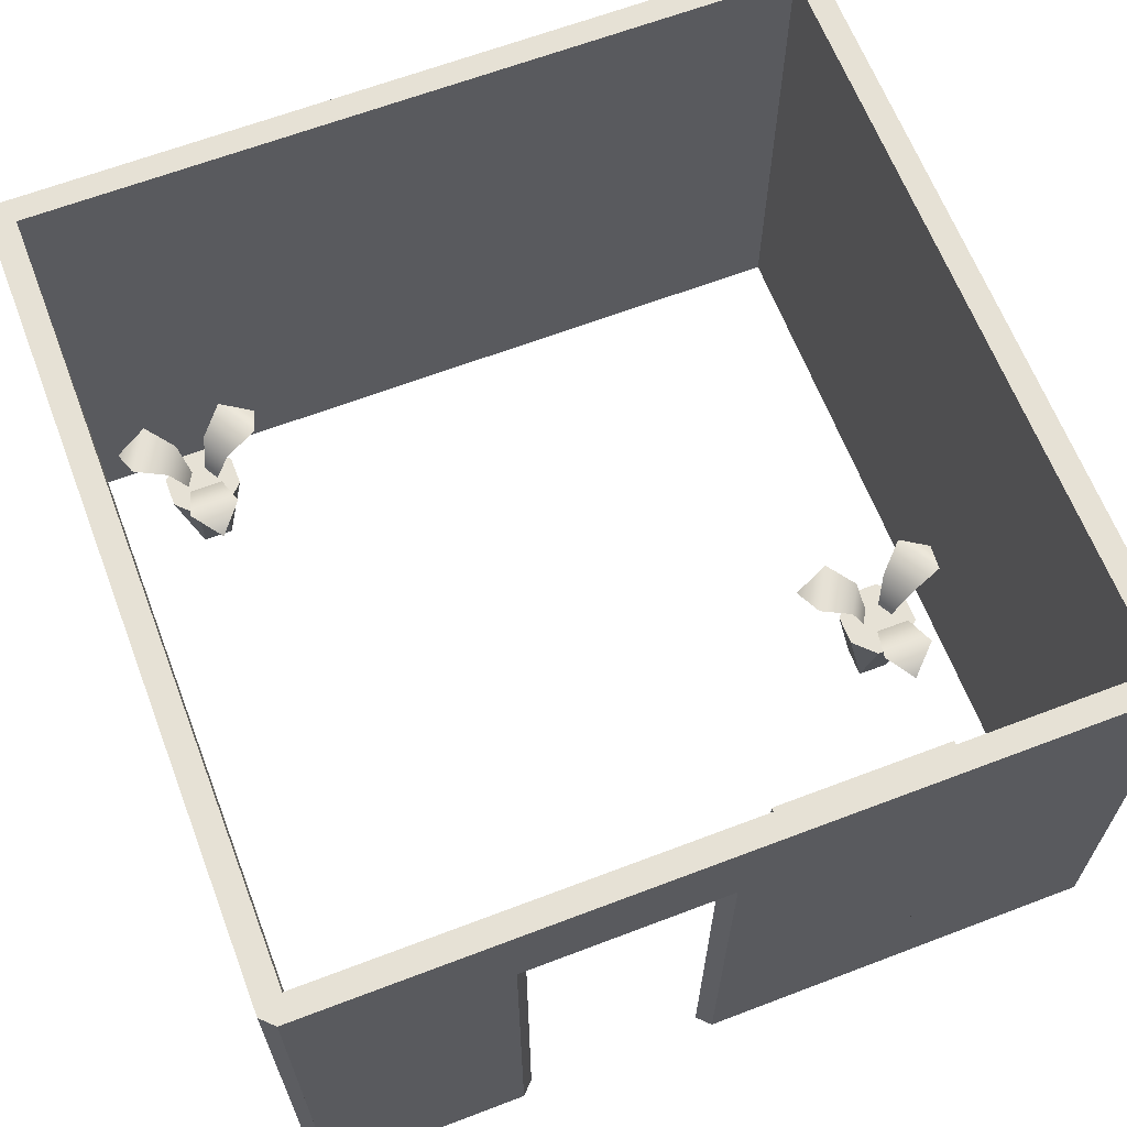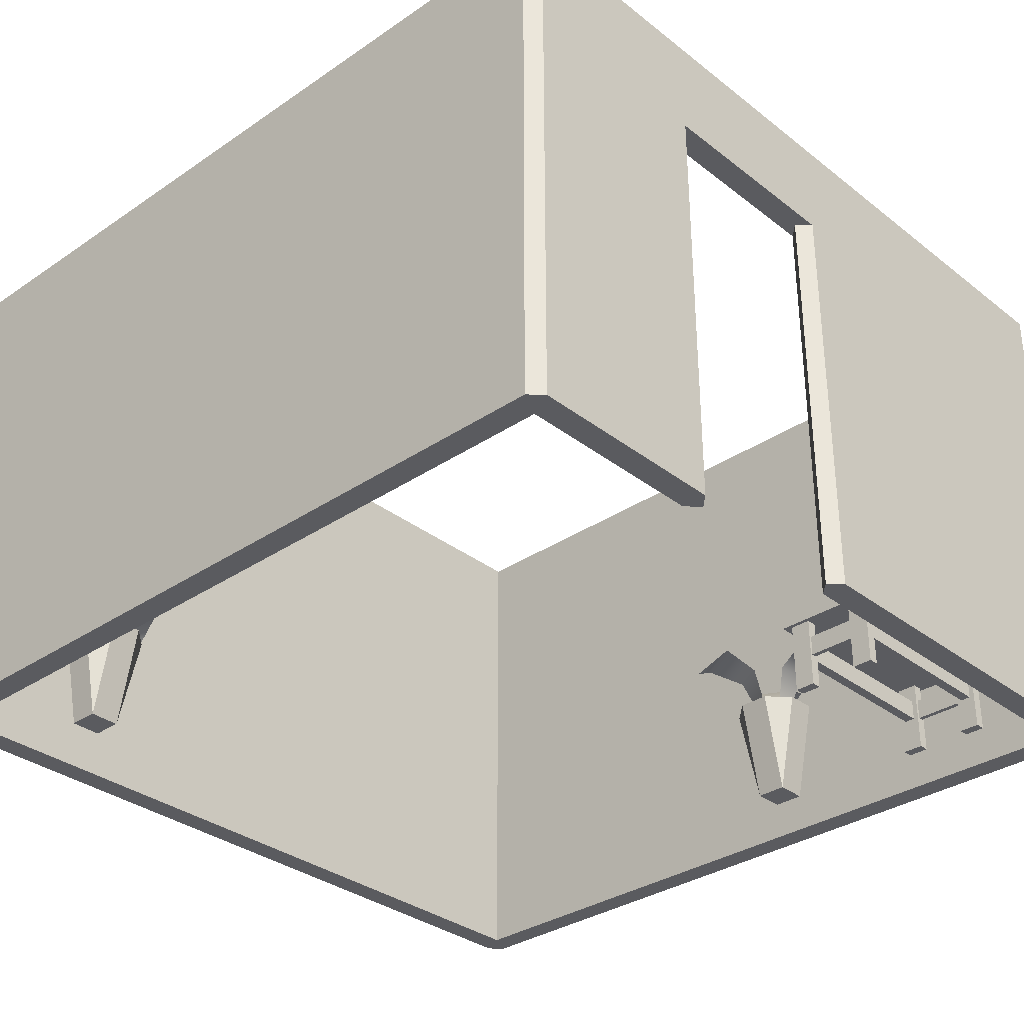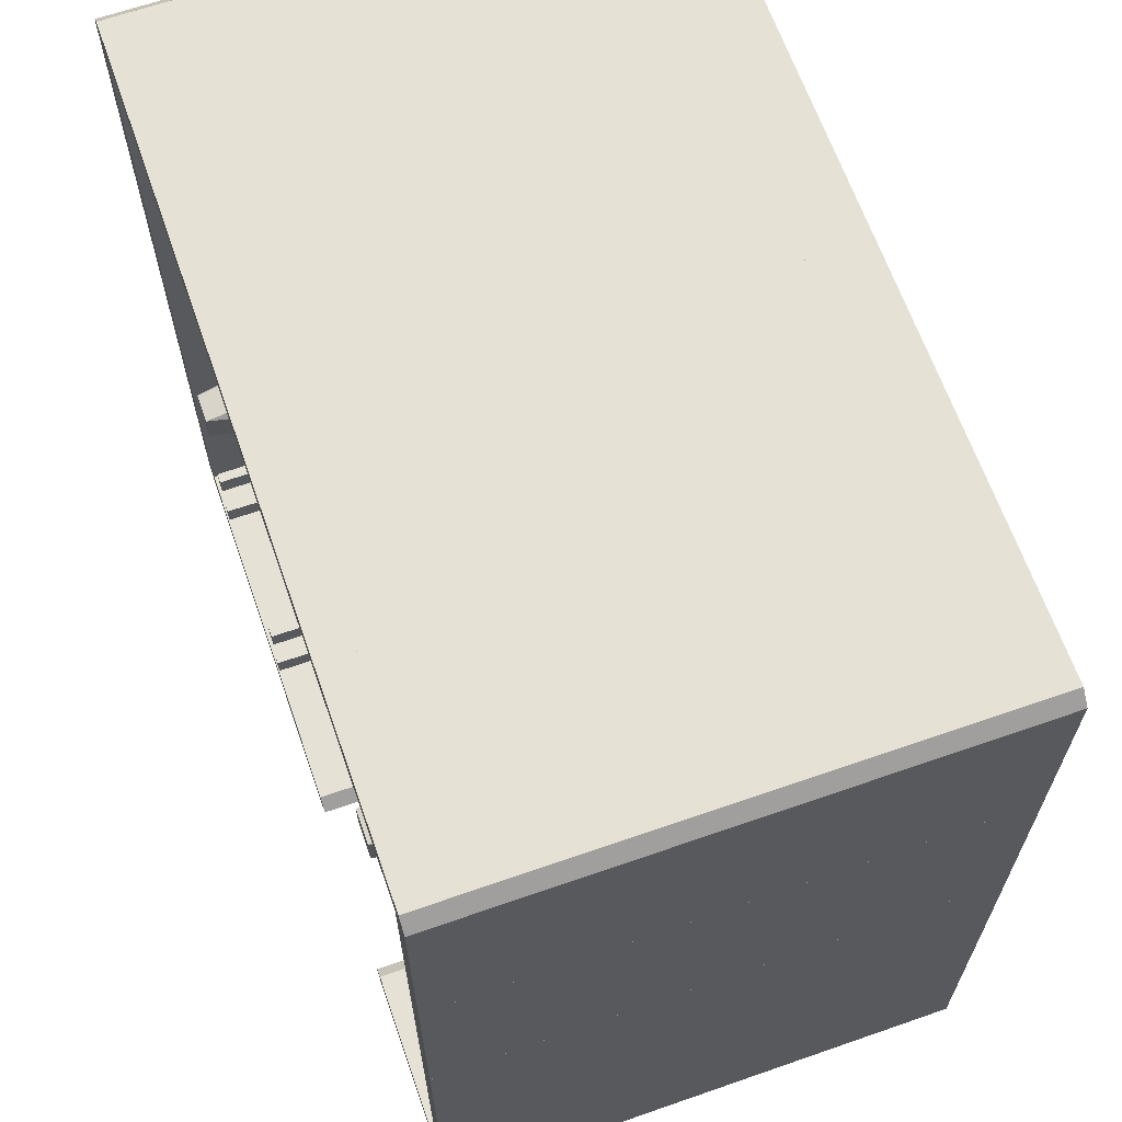
<metadata>
{"format":"obj","ext":"obj","renderer":"f3d","projection":"perspective","resolution":1024,"background":"white","views":[{"elev":64.5,"azim":159.0,"up":"+Y"},{"elev":-32.9,"azim":133.1,"up":"+Y"},{"elev":65.1,"azim":70.7,"up":"+Z"}]}
</metadata>
<code>
g mergedBlocks
v -2.1 0.451 0.26
v -3.1 0.451 0.26
v -2.1 0.451 -0.26
v -3.1 0.451 -0.26
v -2.16 0.351 -0.12
v -2.12 0.351 0.12
v -2.12 0.351 -0.12
v -2.12 0.351 0.22
v -2.17 0.351 0.12
v -2.17 0.351 -0.12
v -2.17 0.351 -0.22
v -2.1 0.351 -0.26
v -2.1 0.351 0.26
v -3.1 0.351 0.26
v -2.17 0.351 0.22
v -3.03 0.351 0.22
v -3.03 0.351 -0.12
v -3.03 0.351 0.12
v -3.04 0.351 -0.12
v -3.08 0.351 0.12
v -3.08 0.351 -0.12
v -3.08 0.351 -0.22
v -3.08 0.351 0.22
v -3.1 0.351 -0.26
v -2.12 0.351 -0.22
v -3.03 0.351 -0.22
v 0.075 8.98e-18 3.075
v -0.075 8.98e-18 3.075
v 0.075 0.5 3.181
v -0.075 0.5 3.181
v 0.1811 0.5 2.925
v 0.1811 0.5 3.075
v 0.075 0.5 2.819
v -0.075 0.5 2.819
v -0.1811 0.5 2.925
v -0.1811 0.5 3.075
v 0.075 8.98e-18 2.925
v -0.075 8.98e-18 2.925
v -2.925 8.98e-18 1.075
v -3.075 8.98e-18 1.075
v -2.925 0.5 1.181
v -3.075 0.5 1.181
v -2.819 0.5 0.925
v -2.819 0.5 1.075
v -2.925 0.5 0.8189
v -3.075 0.5 0.8189
v -3.181 0.5 0.925
v -3.181 0.5 1.075
v -2.925 8.98e-18 0.925
v -3.075 8.98e-18 0.925
v -3.03 1.396e-15 0.22
v -3.08 1.453e-15 0.22
v -2.12 1.633e-15 0.12
v -2.12 1.576e-15 0.22
v -3.08 4.974e-13 -0.22
v -3.08 4.974e-13 -0.12
v -3.03 1.453e-15 0.12
v -3.04 0 0.12
v -3.08 1.453e-15 0.12
v -2.17 0.2655 -0.195
v -2.17 0.2655 -0.145
v -3.03 0.2655 -0.195
v -3.03 0.2655 -0.145
v -3.03 4.973e-13 -0.12
v -3.03 4.974e-13 -0.22
v -3.03 0.2655 0.145
v -3.03 0.2655 0.195
v -3.03 0.1655 0.195
v -3.03 0.1655 0.145
v -2.17 1.633e-15 0.22
v -3.042 0.1655 0.12
v -3.042 0.1655 -0.12
v -3.067 0.1655 0.12
v -3.067 0.1655 -0.12
v -2.16 3.086e-15 0.12
v -2.17 1.633e-15 0.12
v -3.042 0.2655 -0.12
v -3.067 0.2655 -0.12
v -3.067 0.2655 0.12
v -2.17 4.976e-13 -0.22
v -2.12 4.976e-13 -0.22
v -2.17 0.1655 -0.145
v -2.17 0.1655 -0.195
v -3.03 0.1655 -0.145
v -3.03 0.1655 -0.195
v -3.042 0.2655 0.12
v -2.132 0.2655 0.12
v -2.158 0.2655 0.12
v -2.132 0.2655 -0.12
v -2.158 0.2655 -0.12
v -2.17 0.1655 0.195
v -2.17 0.1655 0.145
v -2.132 0.1655 0.12
v -2.132 0.1655 -0.12
v -2.158 0.1655 0.12
v -2.158 0.1655 -0.12
v -2.12 4.975e-13 -0.12
v -2.17 0.2655 0.195
v -2.17 4.976e-13 -0.12
v -2.17 0.2655 0.145
v -2.871 0.766 0.6914
v -2.914 0.6941 0.8627
v -3.129 0.766 0.6914
v -3.086 0.6941 0.8627
v -3.076 0.6941 1.143
v -3.203 0.766 1.266
v -3.162 0.6941 0.9943
v -3.332 0.766 1.043
v -2.668 0.766 1.043
v -2.797 0.766 1.266
v -2.838 0.6941 0.9943
v -2.924 0.6941 1.143
v -2.957 0.5 0.9335
v -3.043 0.5 0.9335
v -2.921 0.5 0.9961
v -2.964 0.5 1.07
v -3 0.6663 0.5687
v -3.079 0.5 0.9961
v -3.036 0.5 1.07
v -2.626 0.6663 1.216
v -3.374 0.6663 1.216
v 0.1287 0.766 2.691
v 0.08581 0.6941 2.863
v -0.1287 0.766 2.691
v -0.08581 0.6941 2.863
v -0.07601 0.6941 3.143
v -0.2029 0.766 3.266
v -0.1618 0.6941 2.994
v -0.3316 0.766 3.043
v 0.3316 0.766 3.043
v 0.2029 0.766 3.266
v 0.1618 0.6941 2.994
v 0.07601 0.6941 3.143
v 0.04291 0.5 2.933
v -0.04291 0.5 2.933
v 0.07904 0.5 2.996
v 0.03614 0.5 3.07
v 2.413e-08 0.6663 2.569
v -0.07904 0.5 2.996
v -0.03614 0.5 3.07
v 0.3735 0.6663 3.216
v -0.3735 0.6663 3.216
v -0.5313 4.168e-31 -0.485
v -0.5313 2.6 -0.485
v -0.4688 1.642e-15 -0.4225
v -0.4688 2.6 -0.4225
v 0.5937 9.385e-16 -0.485
v 0.5312 1.642e-15 -0.4225
v 0.5937 2.6 -0.485
v 0.5312 2.6 -0.4225
v 0.5312 1.642e-15 -0.5475
v -0.4688 1.642e-15 -0.5475
v 0.5312 2.6 -0.5475
v -0.4688 2.6 -0.5475
v 0.5313 4.168e-31 -0.5476
v 0.5313 2.6 -0.5476
v 0.4688 1.642e-15 -0.4851
v 0.4688 2.6 -0.4851
v 0.5313 9.385e-16 0.5776
v 0.4688 1.642e-15 0.5151
v 0.5313 2.6 0.5776
v 0.4688 2.6 0.5151
v 0.5938 1.642e-15 0.5151
v 0.5938 1.642e-15 -0.4851
v 0.5938 2.6 0.5151
v 0.5938 2.6 -0.4851
v 0.5313 4.168e-31 0.4524
v 0.5313 2.6 0.4524
v 0.4688 1.642e-15 0.5149
v 0.4688 2.6 0.5149
v 0.5313 9.385e-16 1.578
v 0.4688 1.642e-15 1.515
v 0.5313 2.6 1.578
v 0.4688 2.6 1.515
v 0.5938 1.642e-15 1.515
v 0.5938 1.642e-15 0.5149
v 0.5938 2.6 1.515
v 0.5938 2.6 0.5149
v 0.5313 4.168e-31 1.452
v 0.5313 2.6 1.452
v 0.4687 1.642e-15 1.515
v 0.4687 2.6 1.515
v 0.5312 9.385e-16 2.578
v 0.4687 1.642e-15 2.515
v 0.5312 2.6 2.578
v 0.4687 2.6 2.515
v 0.5938 1.642e-15 2.515
v 0.5938 1.642e-15 1.515
v 0.5938 2.6 2.515
v 0.5938 2.6 1.515
v 0.5312 4.168e-31 2.453
v 0.5312 2.6 2.453
v 0.4687 1.642e-15 2.515
v 0.4687 2.6 2.515
v 0.5312 9.385e-16 3.578
v 0.4687 1.642e-15 3.515
v 0.5312 2.6 3.578
v 0.4687 2.6 3.515
v 0.5937 1.642e-15 3.515
v 0.5937 1.642e-15 2.515
v 0.5937 2.6 3.515
v 0.5937 2.6 2.515
v -0.5313 4.168e-31 3.515
v -0.5313 2.6 3.515
v -0.4688 1.642e-15 3.578
v -0.4688 2.6 3.578
v 0.5937 9.385e-16 3.515
v 0.5312 1.642e-15 3.578
v 0.5937 2.6 3.515
v 0.5312 2.6 3.578
v 0.5312 1.642e-15 3.453
v -0.4688 1.642e-15 3.453
v 0.5312 2.6 3.453
v -0.4688 2.6 3.453
v -1.531 4.168e-31 3.515
v -1.531 2.6 3.515
v -1.469 1.642e-15 3.578
v -1.469 2.6 3.578
v -0.4063 9.385e-16 3.515
v -0.4063 2.6 3.515
v -1.469 1.642e-15 3.453
v -1.469 2.6 3.453
v -2.531 4.168e-31 3.515
v -2.531 2.6 3.515
v -2.469 1.642e-15 3.578
v -2.469 2.6 3.578
v -1.406 9.385e-16 3.515
v -1.469 1.642e-15 3.578
v -1.406 2.6 3.515
v -1.469 2.6 3.578
v -1.469 1.642e-15 3.453
v -2.469 1.642e-15 3.453
v -1.469 2.6 3.453
v -2.469 2.6 3.453
v -3.531 4.168e-31 3.515
v -3.531 2.6 3.515
v -3.469 1.642e-15 3.578
v -3.469 2.6 3.578
v -2.406 9.385e-16 3.515
v -2.406 2.6 3.515
v -3.469 1.642e-15 3.453
v -3.469 2.6 3.453
v -3.469 4.168e-31 2.452
v -3.469 2.6 2.452
v -3.531 1.642e-15 2.515
v -3.531 2.6 2.515
v -3.469 9.385e-16 3.578
v -3.531 1.642e-15 3.515
v -3.469 2.6 3.578
v -3.531 2.6 3.515
v -3.406 1.642e-15 3.515
v -3.406 1.642e-15 2.515
v -3.406 2.6 3.515
v -3.406 2.6 2.515
v -3.469 4.168e-31 1.452
v -3.469 2.6 1.452
v -3.531 1.642e-15 1.515
v -3.531 2.6 1.515
v -3.469 9.385e-16 2.578
v -3.531 1.642e-15 2.515
v -3.469 2.6 2.578
v -3.531 2.6 2.515
v -3.406 1.642e-15 2.515
v -3.406 1.642e-15 1.515
v -3.406 2.6 2.515
v -3.406 2.6 1.515
v -3.469 4.168e-31 0.4524
v -3.469 2.6 0.4524
v -3.531 1.642e-15 0.515
v -3.531 2.6 0.515
v -3.469 9.385e-16 1.578
v -3.531 1.642e-15 1.515
v -3.469 2.6 1.578
v -3.531 2.6 1.515
v -3.406 1.642e-15 1.515
v -3.406 1.642e-15 0.515
v -3.406 2.6 1.515
v -3.406 2.6 0.515
v -3.469 4.168e-31 -0.5476
v -3.469 2.6 -0.5476
v -3.531 1.642e-15 -0.485
v -3.531 2.6 -0.485
v -3.469 9.385e-16 0.5776
v -3.531 1.642e-15 0.5151
v -3.469 2.6 0.5776
v -3.531 2.6 0.5151
v -3.406 1.642e-15 0.5151
v -3.406 1.642e-15 -0.485
v -3.406 2.6 0.5151
v -3.406 2.6 -0.485
v -3.531 4.168e-31 -0.485
v -3.531 2.6 -0.485
v -3.469 1.642e-15 -0.4225
v -3.469 2.6 -0.4225
v -2.406 9.385e-16 -0.485
v -2.469 1.642e-15 -0.4225
v -2.406 2.6 -0.485
v -2.469 2.6 -0.4225
v -2.469 1.642e-15 -0.5475
v -3.469 1.642e-15 -0.5475
v -2.469 2.6 -0.5475
v -3.469 2.6 -0.5475
v -2.531 4.168e-31 -0.485
v -2.531 2.6 -0.485
v -1.406 9.385e-16 -0.485
v -1.469 1.642e-15 -0.4225
v -1.406 2.6 -0.485
v -1.469 2.6 -0.4225
v -1.469 1.642e-15 -0.5475
v -1.469 2.6 -0.5475
v -1.531 2.1 -0.485
v -1.531 2.6 -0.485
v -1.469 2.1 -0.4225
v -1.469 2.6 -0.4225
v -0.4063 2.1 -0.485
v -0.4688 2.1 -0.4225
v -0.4063 2.6 -0.485
v -0.4688 2.1 -0.5475
v -1.469 2.1 -0.5475
v -1.469 2.6 -0.5475
f 3 2 1
f 2 3 4
f 7 6 5
f 6 7 8
f 5 6 9
f 5 9 10
f 10 9 11
f 12 8 7
f 13 8 12
f 8 13 14
f 8 14 15
f 15 14 9
f 9 14 16
f 9 16 17
f 18 17 16
f 17 18 19
f 19 18 20
f 19 20 21
f 21 20 22
f 16 14 23
f 23 14 20
f 24 11 9
f 24 22 20
f 24 20 14
f 12 25 24
f 24 25 11
f 25 12 7
f 24 26 22
f 24 9 26
f 26 9 17
f 14 4 24
f 4 14 2
f 1 14 13
f 14 1 2
f 3 13 12
f 13 3 1
f 4 12 24
f 12 4 3
f 29 28 27
f 28 29 30
f 33 32 31
f 32 33 29
f 29 33 34
f 29 34 30
f 30 34 35
f 30 35 36
f 31 27 37
f 27 31 32
f 28 37 27
f 37 28 38
f 31 37 33
f 38 36 35
f 36 38 28
f 34 38 35
f 30 36 28
f 29 27 32
f 34 37 38
f 37 34 33
f 41 40 39
f 40 41 42
f 45 44 43
f 44 45 41
f 41 45 46
f 41 46 42
f 42 46 47
f 42 47 48
f 43 39 49
f 39 43 44
f 40 49 39
f 49 40 50
f 43 49 45
f 50 48 47
f 48 50 40
f 46 50 47
f 42 48 40
f 41 39 44
f 46 49 50
f 49 46 45
f 16 52 51
f 52 16 23
f 8 53 6
f 53 8 54
f 56 22 55
f 22 56 21
f 52 57 51
f 57 52 58
f 58 52 59
f 62 61 60
f 61 62 63
f 56 65 64
f 65 56 55
f 18 66 57
f 66 18 16
f 66 16 67
f 67 16 68
f 69 57 66
f 57 69 51
f 51 69 68
f 51 68 16
f 52 20 59
f 20 52 23
f 8 70 54
f 70 8 15
f 73 72 71
f 72 73 74
f 70 53 54
f 53 70 75
f 75 70 76
f 64 72 56
f 72 64 17
f 72 17 77
f 77 17 78
f 74 56 72
f 56 74 21
f 21 74 78
f 21 78 17
f 21 17 19
f 73 78 74
f 78 73 79
f 11 81 80
f 81 11 25
f 84 83 82
f 83 84 85
f 77 79 86
f 79 77 78
f 89 88 87
f 88 89 90
f 68 92 91
f 92 68 69
f 95 94 93
f 94 95 96
f 9 75 76
f 75 9 95
f 95 9 88
f 88 9 87
f 93 75 95
f 93 53 75
f 53 93 6
f 6 93 87
f 6 87 9
f 61 84 82
f 84 61 63
f 7 81 25
f 81 7 97
f 59 57 58
f 57 59 73
f 73 59 20
f 73 20 79
f 79 20 86
f 71 57 73
f 57 71 18
f 18 71 86
f 18 86 20
f 98 68 91
f 68 98 67
f 95 90 96
f 90 95 88
f 97 94 99
f 94 97 7
f 94 7 89
f 89 7 90
f 90 7 5
f 96 99 94
f 99 96 10
f 10 96 90
f 10 90 5
f 22 65 55
f 65 22 26
f 77 71 72
f 71 77 86
f 66 98 100
f 98 66 67
f 80 83 11
f 83 80 99
f 83 99 82
f 82 99 61
f 60 11 83
f 11 60 10
f 10 60 61
f 10 61 99
f 85 60 83
f 60 85 62
f 26 62 65
f 62 26 17
f 62 17 63
f 63 17 84
f 85 65 62
f 65 85 64
f 64 85 84
f 64 84 17
f 89 93 94
f 93 89 87
f 99 81 97
f 81 99 80
f 76 92 9
f 92 76 70
f 92 70 91
f 91 70 98
f 100 9 92
f 9 100 15
f 15 100 98
f 15 98 70
f 69 100 92
f 100 69 66
f 103 102 101
f 102 103 104
f 101 102 103
f 104 103 102
f 107 106 105
f 106 107 108
f 105 106 107
f 108 107 106
f 111 110 109
f 110 111 112
f 109 110 111
f 112 111 110
f 102 114 113
f 114 102 104
f 113 114 102
f 104 102 114
f 115 112 111
f 112 115 116
f 111 112 115
f 116 115 112
f 103 101 117
f 117 101 103
f 105 118 107
f 118 105 119
f 107 118 105
f 119 105 118
f 110 120 109
f 109 120 110
f 121 106 108
f 108 106 121
f 124 123 122
f 123 124 125
f 122 123 124
f 125 124 123
f 128 127 126
f 127 128 129
f 126 127 128
f 129 128 127
f 132 131 130
f 131 132 133
f 130 131 132
f 133 132 131
f 123 135 134
f 135 123 125
f 134 135 123
f 125 123 135
f 136 133 132
f 133 136 137
f 132 133 136
f 137 136 133
f 124 122 138
f 138 122 124
f 126 139 128
f 139 126 140
f 128 139 126
f 140 126 139
f 131 141 130
f 130 141 131
f 142 127 129
f 129 127 142
f 145 144 143
f 144 145 146
f 149 148 147
f 148 149 150
f 148 151 147
f 151 148 152
f 152 148 145
f 152 145 143
f 153 150 149
f 150 153 154
f 150 154 146
f 146 154 144
f 149 151 153
f 151 149 147
f 154 151 152
f 151 154 153
f 144 152 143
f 152 144 154
f 150 145 148
f 145 150 146
f 157 156 155
f 156 157 158
f 161 160 159
f 160 161 162
f 160 163 159
f 163 160 164
f 164 160 157
f 164 157 155
f 165 162 161
f 162 165 166
f 162 166 158
f 158 166 156
f 161 163 165
f 163 161 159
f 166 163 164
f 163 166 165
f 156 164 155
f 164 156 166
f 162 157 160
f 157 162 158
f 169 168 167
f 168 169 170
f 173 172 171
f 172 173 174
f 172 175 171
f 175 172 176
f 176 172 169
f 176 169 167
f 177 174 173
f 174 177 178
f 174 178 170
f 170 178 168
f 173 175 177
f 175 173 171
f 178 175 176
f 175 178 177
f 168 176 167
f 176 168 178
f 174 169 172
f 169 174 170
f 181 180 179
f 180 181 182
f 185 184 183
f 184 185 186
f 184 187 183
f 187 184 188
f 188 184 181
f 188 181 179
f 189 186 185
f 186 189 190
f 186 190 182
f 182 190 180
f 185 187 189
f 187 185 183
f 190 187 188
f 187 190 189
f 180 188 179
f 188 180 190
f 186 181 184
f 181 186 182
f 193 192 191
f 192 193 194
f 197 196 195
f 196 197 198
f 196 199 195
f 199 196 200
f 200 196 193
f 200 193 191
f 201 198 197
f 198 201 202
f 198 202 194
f 194 202 192
f 197 199 201
f 199 197 195
f 202 199 200
f 199 202 201
f 192 200 191
f 200 192 202
f 198 193 196
f 193 198 194
f 205 204 203
f 204 205 206
f 209 208 207
f 208 209 210
f 208 211 207
f 211 208 212
f 212 208 205
f 212 205 203
f 213 210 209
f 210 213 214
f 210 214 206
f 206 214 204
f 209 211 213
f 211 209 207
f 214 211 212
f 211 214 213
f 204 212 203
f 212 204 214
f 210 205 208
f 205 210 206
f 217 216 215
f 216 217 218
f 220 205 219
f 205 220 206
f 205 212 219
f 212 205 221
f 221 205 217
f 221 217 215
f 214 206 220
f 206 214 222
f 206 222 218
f 218 222 216
f 220 212 214
f 212 220 219
f 222 212 221
f 212 222 214
f 216 221 215
f 221 216 222
f 206 217 205
f 217 206 218
f 225 224 223
f 224 225 226
f 229 228 227
f 228 229 230
f 228 231 227
f 231 228 232
f 232 228 225
f 232 225 223
f 233 230 229
f 230 233 234
f 230 234 226
f 226 234 224
f 229 231 233
f 231 229 227
f 234 231 232
f 231 234 233
f 224 232 223
f 232 224 234
f 230 225 228
f 225 230 226
f 237 236 235
f 236 237 238
f 240 225 239
f 225 240 226
f 225 232 239
f 232 225 241
f 241 225 237
f 241 237 235
f 234 226 240
f 226 234 242
f 226 242 238
f 238 242 236
f 240 232 234
f 232 240 239
f 242 232 241
f 232 242 234
f 236 241 235
f 241 236 242
f 226 237 225
f 237 226 238
f 245 244 243
f 244 245 246
f 249 248 247
f 248 249 250
f 248 251 247
f 251 248 252
f 252 248 245
f 252 245 243
f 253 250 249
f 250 253 254
f 250 254 246
f 246 254 244
f 249 251 253
f 251 249 247
f 254 251 252
f 251 254 253
f 244 252 243
f 252 244 254
f 250 245 248
f 245 250 246
f 257 256 255
f 256 257 258
f 261 260 259
f 260 261 262
f 260 263 259
f 263 260 264
f 264 260 257
f 264 257 255
f 265 262 261
f 262 265 266
f 262 266 258
f 258 266 256
f 261 263 265
f 263 261 259
f 266 263 264
f 263 266 265
f 256 264 255
f 264 256 266
f 262 257 260
f 257 262 258
f 269 268 267
f 268 269 270
f 273 272 271
f 272 273 274
f 272 275 271
f 275 272 276
f 276 272 269
f 276 269 267
f 277 274 273
f 274 277 278
f 274 278 270
f 270 278 268
f 273 275 277
f 275 273 271
f 278 275 276
f 275 278 277
f 268 276 267
f 276 268 278
f 274 269 272
f 269 274 270
f 281 280 279
f 280 281 282
f 285 284 283
f 284 285 286
f 284 287 283
f 287 284 288
f 288 284 281
f 288 281 279
f 289 286 285
f 286 289 290
f 286 290 282
f 282 290 280
f 285 287 289
f 287 285 283
f 290 287 288
f 287 290 289
f 280 288 279
f 288 280 290
f 286 281 284
f 281 286 282
f 293 292 291
f 292 293 294
f 297 296 295
f 296 297 298
f 296 299 295
f 299 296 300
f 300 296 293
f 300 293 291
f 301 298 297
f 298 301 302
f 298 302 294
f 294 302 292
f 297 299 301
f 299 297 295
f 302 299 300
f 299 302 301
f 292 300 291
f 300 292 302
f 298 293 296
f 293 298 294
f 296 304 303
f 304 296 298
f 307 306 305
f 306 307 308
f 306 309 305
f 309 306 299
f 299 306 296
f 299 296 303
f 310 308 307
f 308 310 301
f 308 301 298
f 298 301 304
f 307 309 310
f 309 307 305
f 301 309 299
f 309 301 310
f 304 299 303
f 299 304 301
f 308 296 306
f 296 308 298
f 313 312 311
f 312 313 314
f 317 316 315
f 316 317 146
f 316 318 315
f 318 316 319
f 319 316 313
f 319 313 311
f 154 146 317
f 146 154 320
f 146 320 314
f 314 320 312
f 317 318 154
f 318 317 315
f 320 318 319
f 318 320 154
f 312 319 311
f 319 312 320
f 146 313 316
f 313 146 314

</code>
